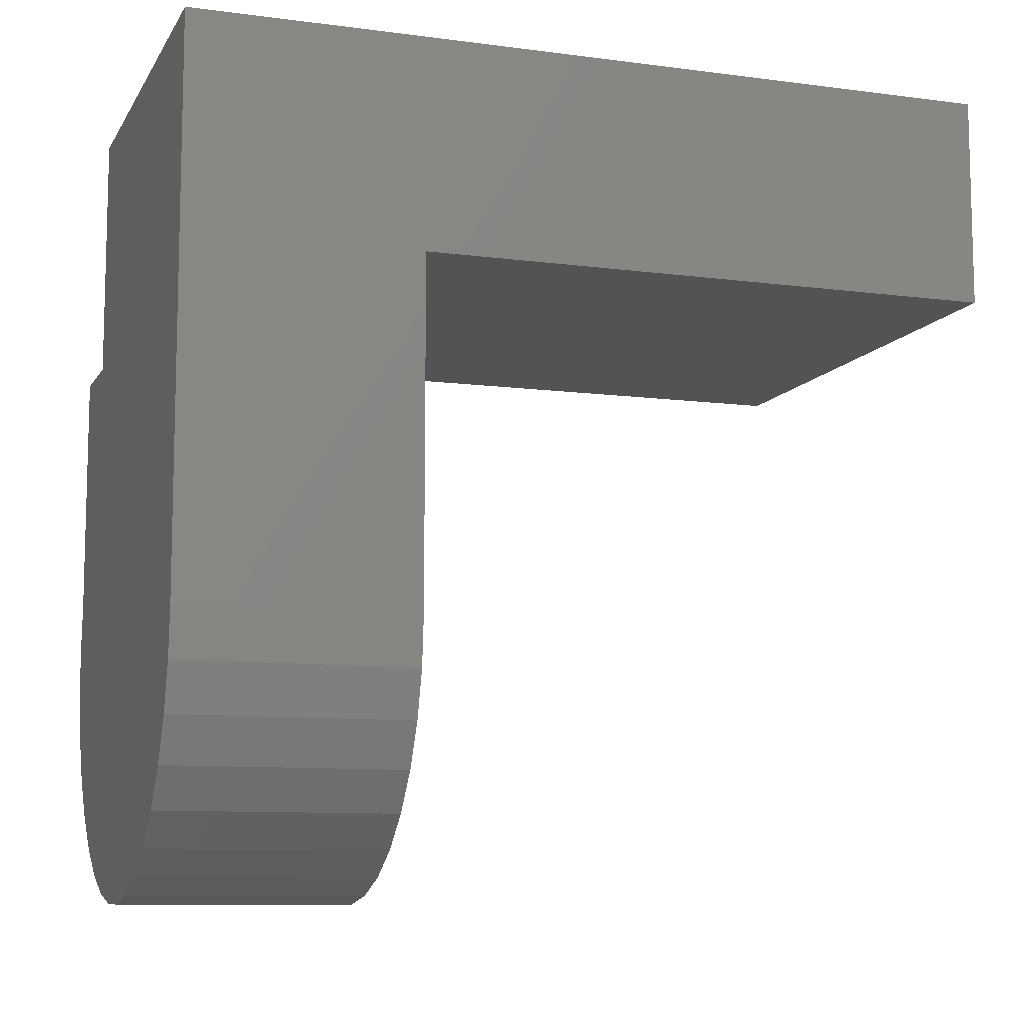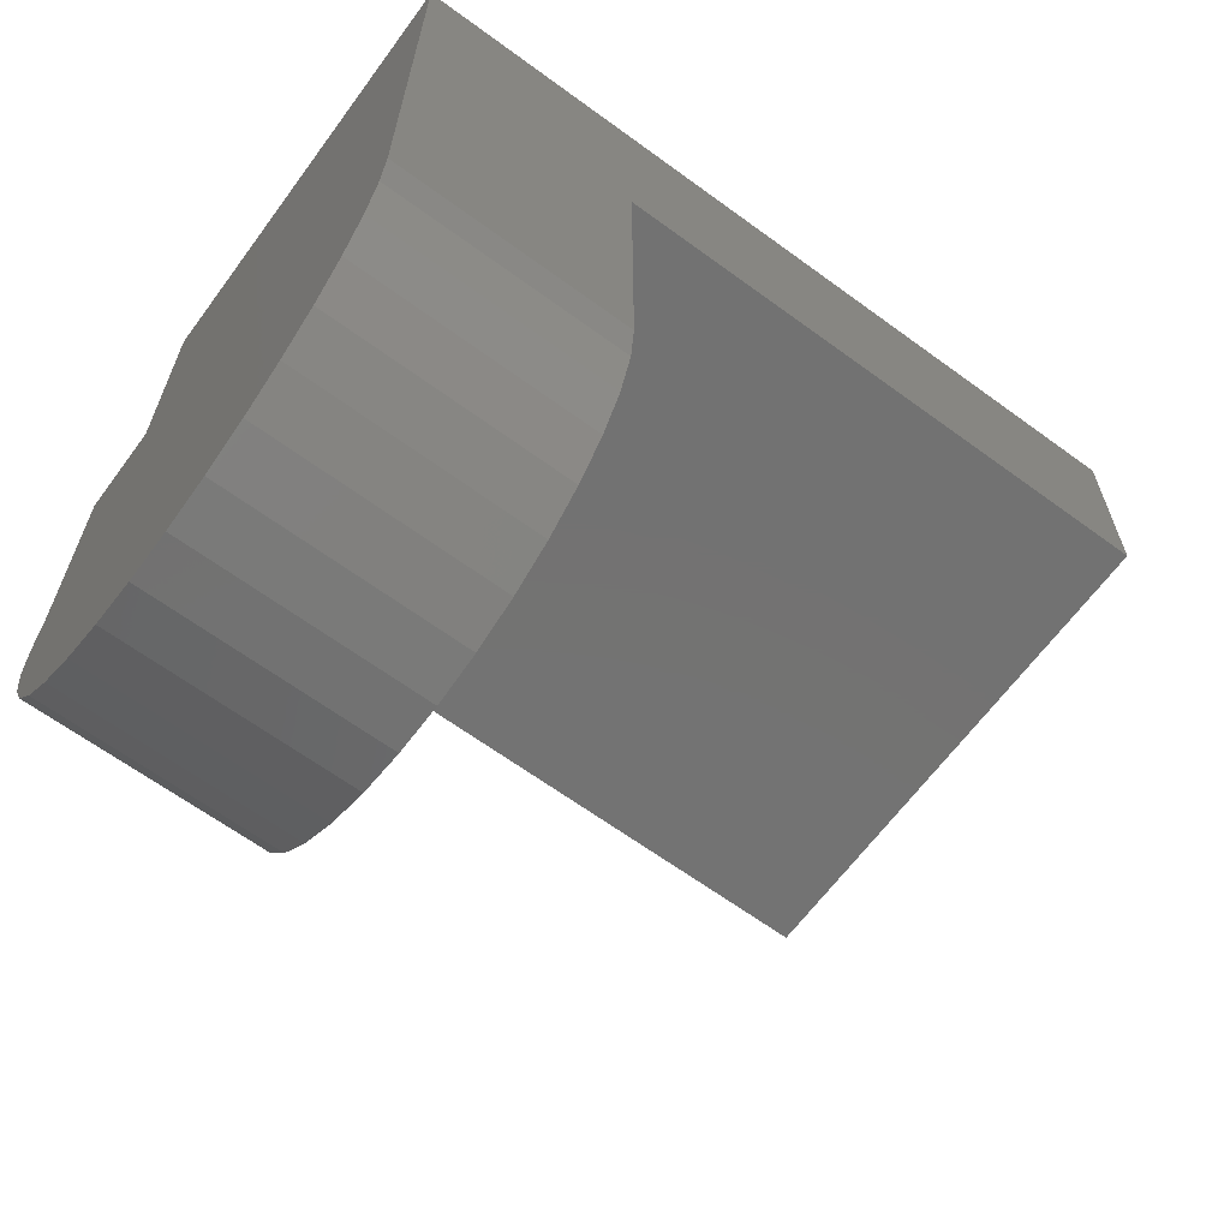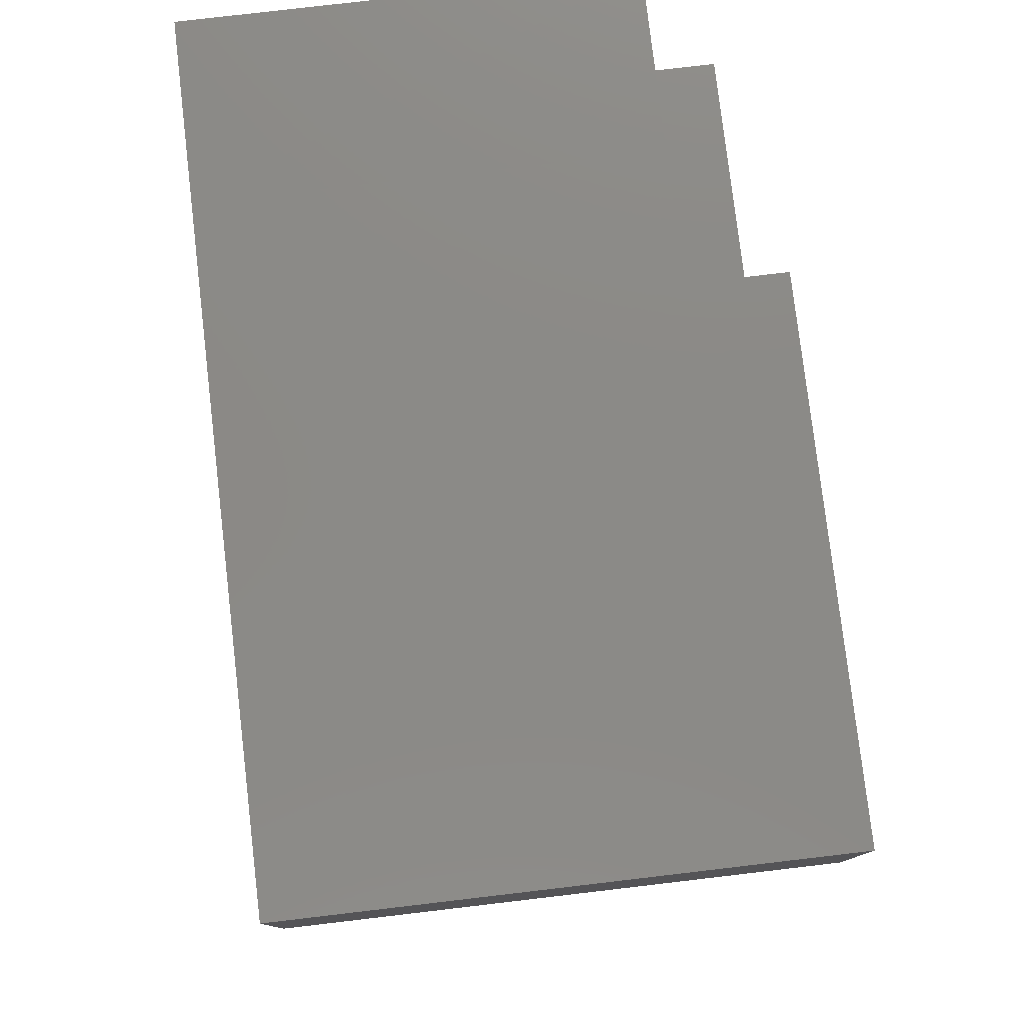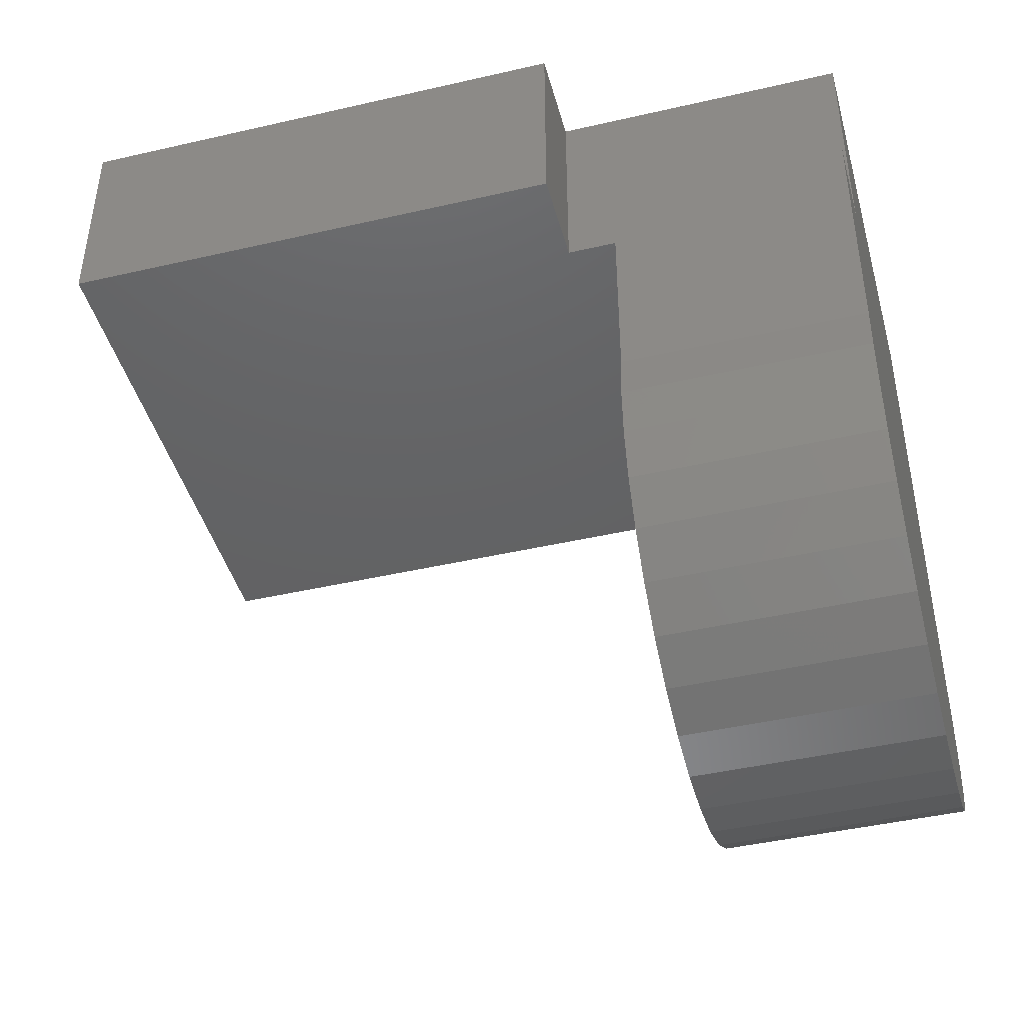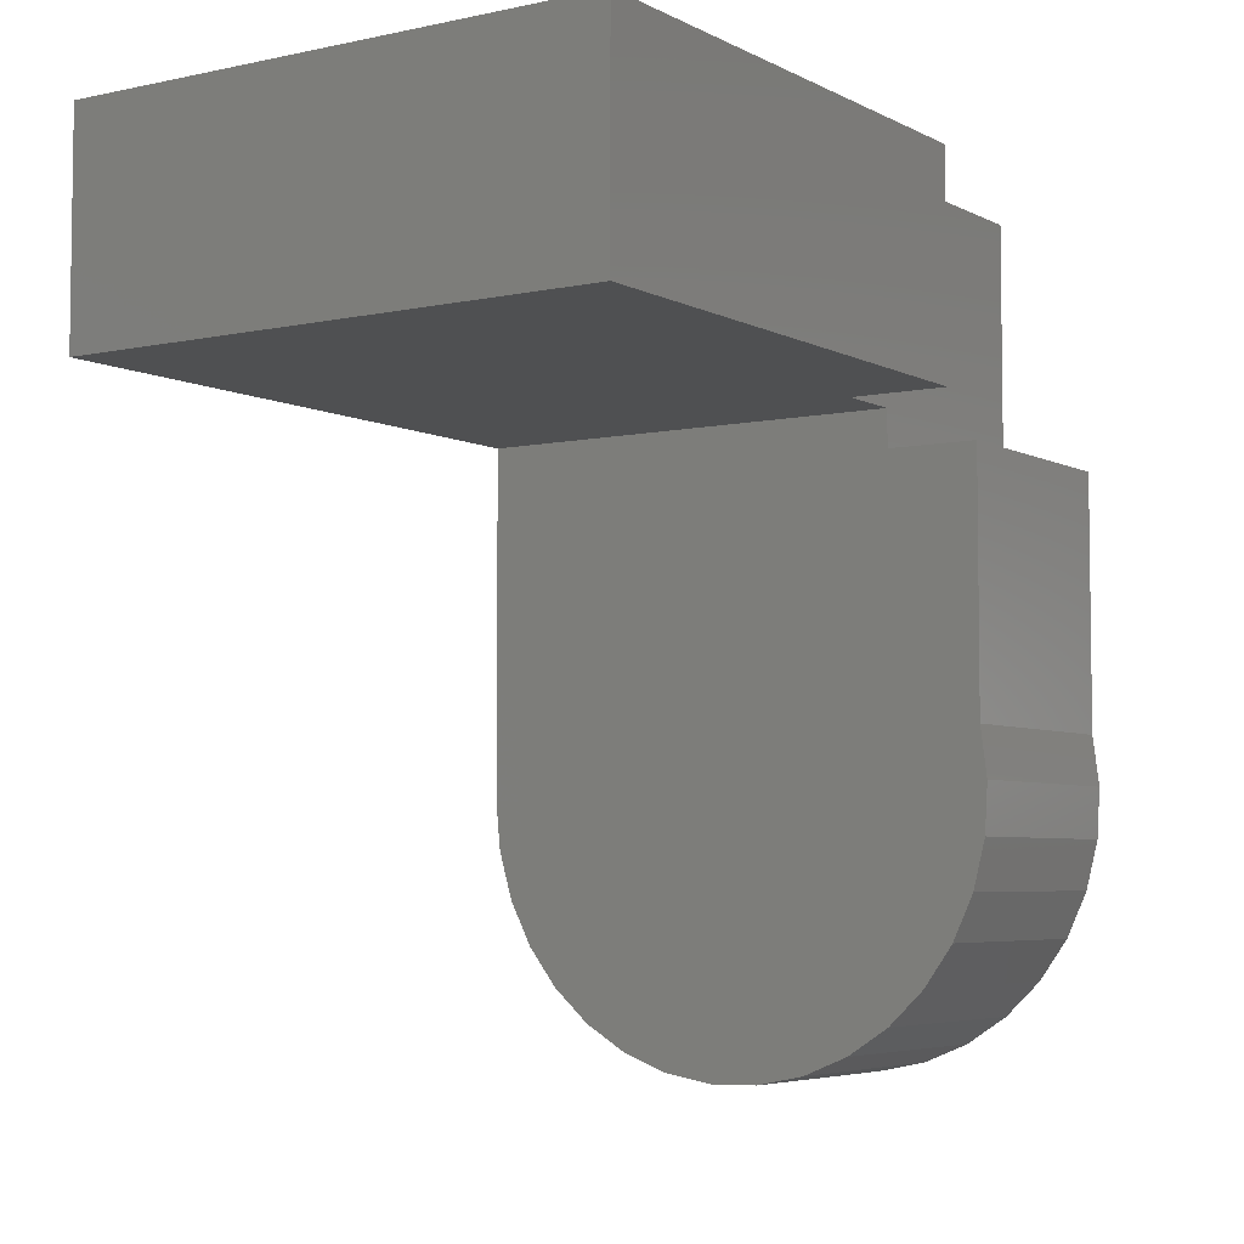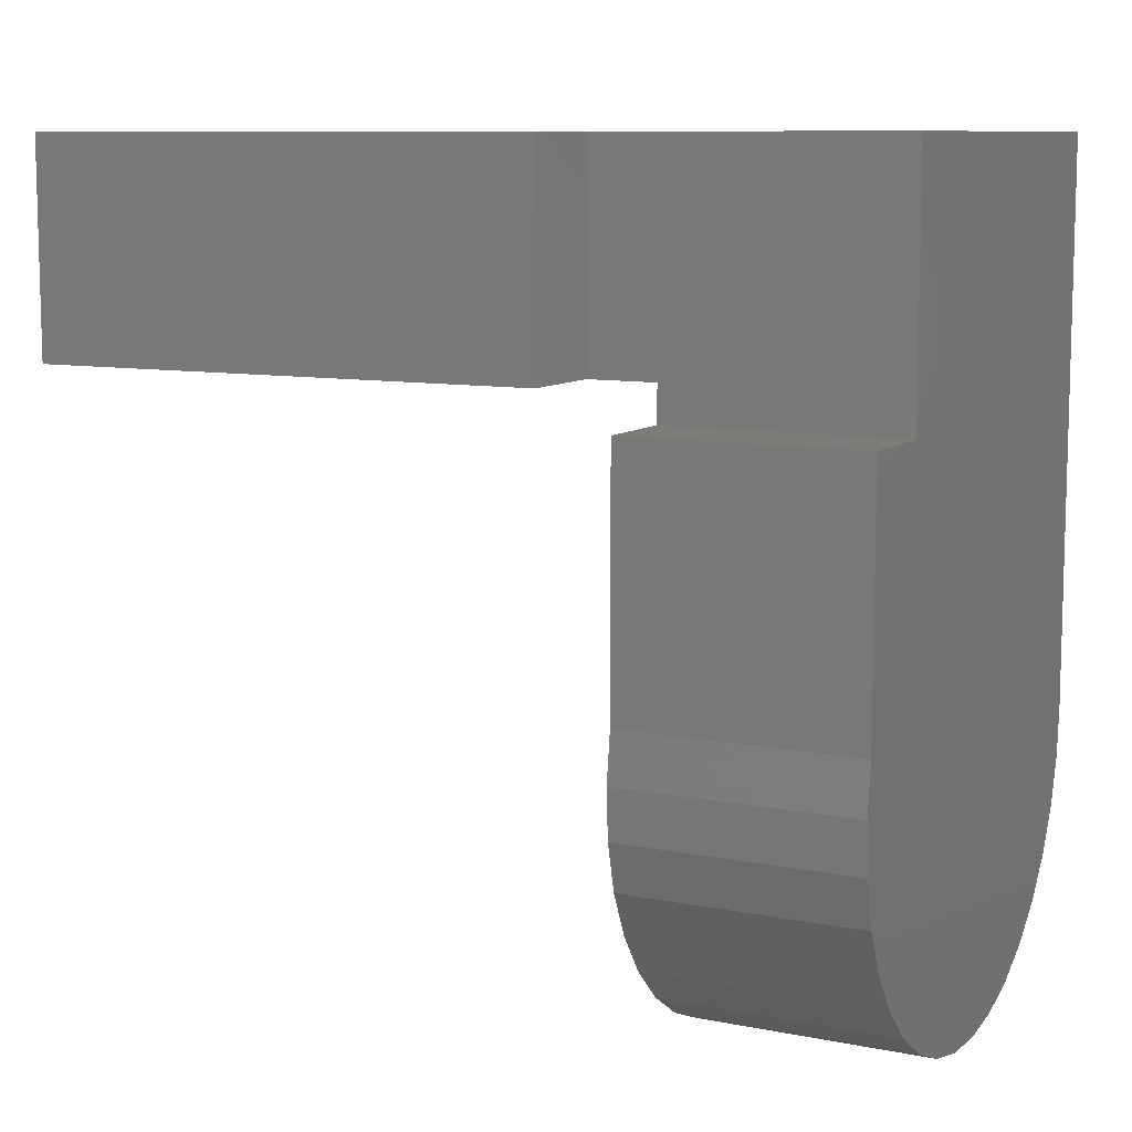
<metadata>
{"format":"stl","ext":"stl","renderer":"f3d","projection":"perspective","resolution":1024,"background":"white","views":[{"elev":-9.6,"azim":-108.9,"up":"+Y"},{"elev":-64.7,"azim":-126.4,"up":"+Y"},{"elev":78.7,"azim":-6.7,"up":"+Y"},{"elev":-44.1,"azim":105.1,"up":"+Y"},{"elev":-5.2,"azim":33.7,"up":"+Y"},{"elev":9.4,"azim":117.5,"up":"+Y"}]}
</metadata>
<code>
# stl→obj: 98 verts, 188 faces
v 0.03145 -0.5451 -0.0625
v -0.02106 -0.5461 -0.0625
v 0.08285 -0.5344 -0.0625
v -0.2812 -0.2656 -0.0625
v -0.2812 0.3281 -0.0625
v 0.1797 0.3281 -0.0625
v 0.1797 0.0625 -0.0625
v 0.2743 0.0625 -0.0625
v 0.2742 -0.2031 -0.0625
v 0.2811 -0.2552 -0.0625
v 0.2781 -0.3076 -0.0625
v -0.2763 -0.3179 -0.0625
v -0.07283 -0.5373 -0.0625
v -0.1221 -0.519 -0.0625
v 0.1314 -0.5143 -0.0625
v -0.167 -0.4919 -0.0625
v 0.1753 -0.4856 -0.0625
v -0.2062 -0.4569 -0.0625
v 0.2131 -0.4491 -0.0625
v -0.2381 -0.4152 -0.0625
v 0.2435 -0.4063 -0.0625
v -0.2618 -0.3684 -0.0625
v 0.2654 -0.3586 -0.0625
v 0.1797 0.3279 0.125
v -0.2812 0.3281 0.125
v 0.1797 0.3279 0.26
v 0.1797 0.1016 0.26
v 0.1797 0.1016 0.1875
v 0.1797 0.0625 0.1875
v -0.2812 0.1016 0.1875
v -0.2812 0.1016 0.8125
v 0.2812 0.1016 0.8125
v 0.2812 0.1016 0.26
v 0.08285 -0.5344 0.1875
v -0.02106 -0.5461 0.1875
v 0.03145 -0.5451 0.1875
v -0.2812 -0.2656 0.1875
v -0.2763 -0.3179 0.1875
v 0.2781 -0.3076 0.1875
v 0.2811 -0.2552 0.1875
v 0.2742 -0.2031 0.1875
v 0.2743 0.0625 0.1875
v 0.2654 -0.3586 0.1875
v -0.2618 -0.3684 0.1875
v 0.2435 -0.4063 0.1875
v -0.2381 -0.4152 0.1875
v 0.2131 -0.4491 0.1875
v -0.2062 -0.4569 0.1875
v 0.1753 -0.4856 0.1875
v -0.167 -0.4919 0.1875
v 0.1314 -0.5143 0.1875
v -0.1221 -0.519 0.1875
v -0.07283 -0.5373 0.1875
v -0.2812 0.3279 0.8125
v 0.2812 0.3279 0.8125
v 0.2812 0.3279 0.26
v 0.0625 -0.05469 0.07031
v 0.0625 0.2109 0.07031
v 0.0625 -0.05469 0.05469
v 0.0625 0.2109 0.05469
v -0.1641 0.2109 0.07031
v -0.1641 0.2109 0.05469
v 0.04802 -0.4225 0.07031
v -0.0427 -0.424 0.07031
v -0.07138 -0.4133 0.07031
v -0.01254 -0.4292 0.07031
v 0.01805 -0.4287 0.07031
v -0.1612 -0.2961 0.07031
v -0.1641 -0.2656 0.07031
v 0.1572 -0.3127 0.07031
v 0.1547 -0.3203 0.07031
v -0.1527 -0.3255 0.07031
v 0.1572 -0.05469 0.07031
v 0.07632 -0.4109 0.07031
v -0.09757 -0.3975 0.07031
v 0.102 -0.3942 0.07031
v -0.1204 -0.3771 0.07031
v 0.1241 -0.373 0.07031
v -0.139 -0.3528 0.07031
v 0.1418 -0.3481 0.07031
v 0.1572 -0.05469 0.05469
v 0.1572 -0.3127 0.05469
v -0.07138 -0.4133 0.05469
v -0.0427 -0.424 0.05469
v 0.04802 -0.4225 0.05469
v -0.01254 -0.4292 0.05469
v 0.01805 -0.4287 0.05469
v -0.1612 -0.2961 0.05469
v -0.1527 -0.3255 0.05469
v 0.1547 -0.3203 0.05469
v -0.1641 -0.2656 0.05469
v 0.1418 -0.3481 0.05469
v -0.139 -0.3528 0.05469
v 0.1241 -0.373 0.05469
v -0.1204 -0.3771 0.05469
v 0.102 -0.3942 0.05469
v -0.09757 -0.3975 0.05469
v 0.07632 -0.4109 0.05469
f 1 2 3
f 4 5 6
f 4 6 7
f 4 7 8
f 4 8 9
f 4 9 10
f 4 10 11
f 4 11 12
f 2 13 3
f 3 13 14
f 3 14 15
f 15 14 16
f 15 16 17
f 17 16 18
f 17 18 19
f 19 18 20
f 19 20 21
f 21 20 22
f 21 22 23
f 23 22 12
f 23 12 11
f 24 6 25
f 25 6 5
f 26 27 24
f 24 27 28
f 24 28 29
f 7 6 29
f 29 6 24
f 30 28 31
f 31 28 27
f 31 27 32
f 32 27 33
f 34 35 36
f 37 38 39
f 37 39 40
f 37 40 41
f 37 41 42
f 37 42 29
f 37 29 28
f 37 28 30
f 39 38 43
f 43 38 44
f 43 44 45
f 45 44 46
f 45 46 47
f 47 46 48
f 47 48 49
f 49 48 50
f 49 50 51
f 51 50 52
f 51 52 34
f 34 52 53
f 34 53 35
f 29 42 7
f 7 42 8
f 41 9 42
f 42 9 8
f 9 41 10
f 10 41 40
f 10 40 11
f 11 40 39
f 11 39 23
f 23 39 43
f 23 43 21
f 21 43 45
f 21 45 19
f 19 45 47
f 19 47 17
f 17 47 49
f 17 49 15
f 15 49 51
f 15 51 3
f 3 51 34
f 3 34 1
f 1 34 36
f 1 36 2
f 2 36 35
f 2 35 13
f 13 35 53
f 13 53 14
f 14 53 52
f 14 52 16
f 16 52 50
f 16 50 18
f 18 50 48
f 18 48 20
f 20 48 46
f 20 46 22
f 22 46 44
f 22 44 12
f 12 44 38
f 12 38 4
f 4 38 37
f 31 54 30
f 30 54 25
f 30 25 37
f 25 5 37
f 37 5 4
f 55 56 54
f 54 56 26
f 54 26 25
f 25 26 24
f 56 33 26
f 26 33 27
f 33 56 32
f 32 56 55
f 54 31 55
f 55 31 32
f 57 58 59
f 59 58 60
f 58 61 60
f 60 61 62
f 63 64 65
f 66 64 63
f 67 66 63
f 68 69 70
f 68 70 71
f 68 71 72
f 58 57 61
f 61 57 69
f 57 73 69
f 69 73 70
f 63 65 74
f 74 65 75
f 74 75 76
f 76 75 77
f 76 77 78
f 78 77 79
f 78 79 80
f 80 79 72
f 80 72 71
f 73 57 81
f 81 57 59
f 70 73 82
f 82 73 81
f 83 84 85
f 85 84 86
f 85 86 87
f 88 89 90
f 88 90 82
f 88 82 91
f 60 62 59
f 59 62 91
f 59 91 81
f 81 91 82
f 90 89 92
f 92 89 93
f 92 93 94
f 94 93 95
f 94 95 96
f 96 95 97
f 96 97 98
f 98 97 83
f 98 83 85
f 62 61 91
f 91 61 69
f 86 67 87
f 87 67 63
f 87 63 85
f 85 63 74
f 85 74 98
f 98 74 76
f 98 76 96
f 96 76 78
f 96 78 94
f 94 78 80
f 94 80 92
f 92 80 71
f 92 71 90
f 90 71 70
f 90 70 82
f 67 86 66
f 66 86 84
f 66 84 64
f 64 84 83
f 64 83 65
f 65 83 97
f 65 97 75
f 75 97 95
f 75 95 77
f 77 95 93
f 77 93 79
f 79 93 89
f 79 89 72
f 72 89 88
f 72 88 68
f 68 88 91
f 68 91 69

</code>
